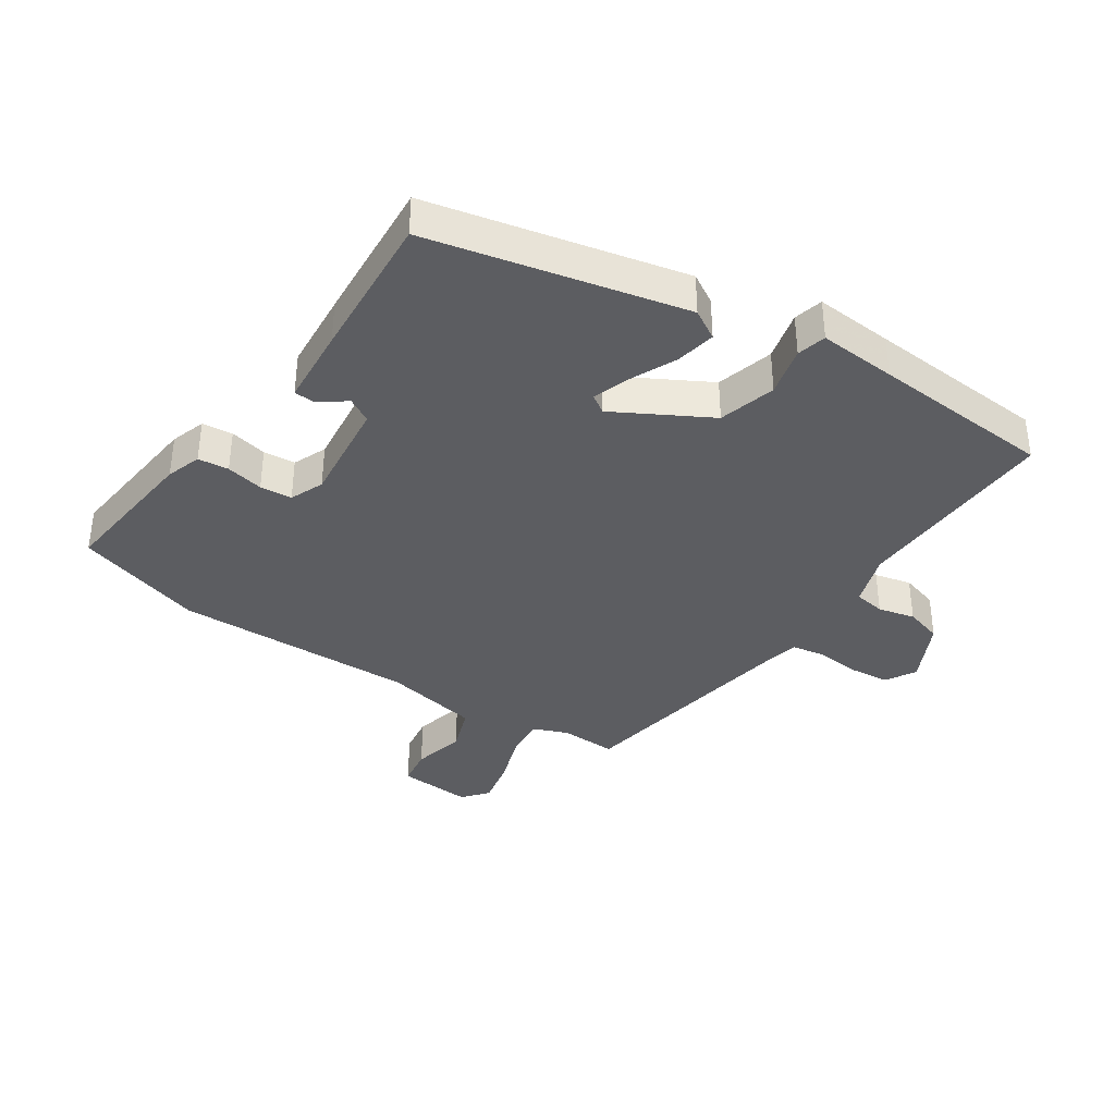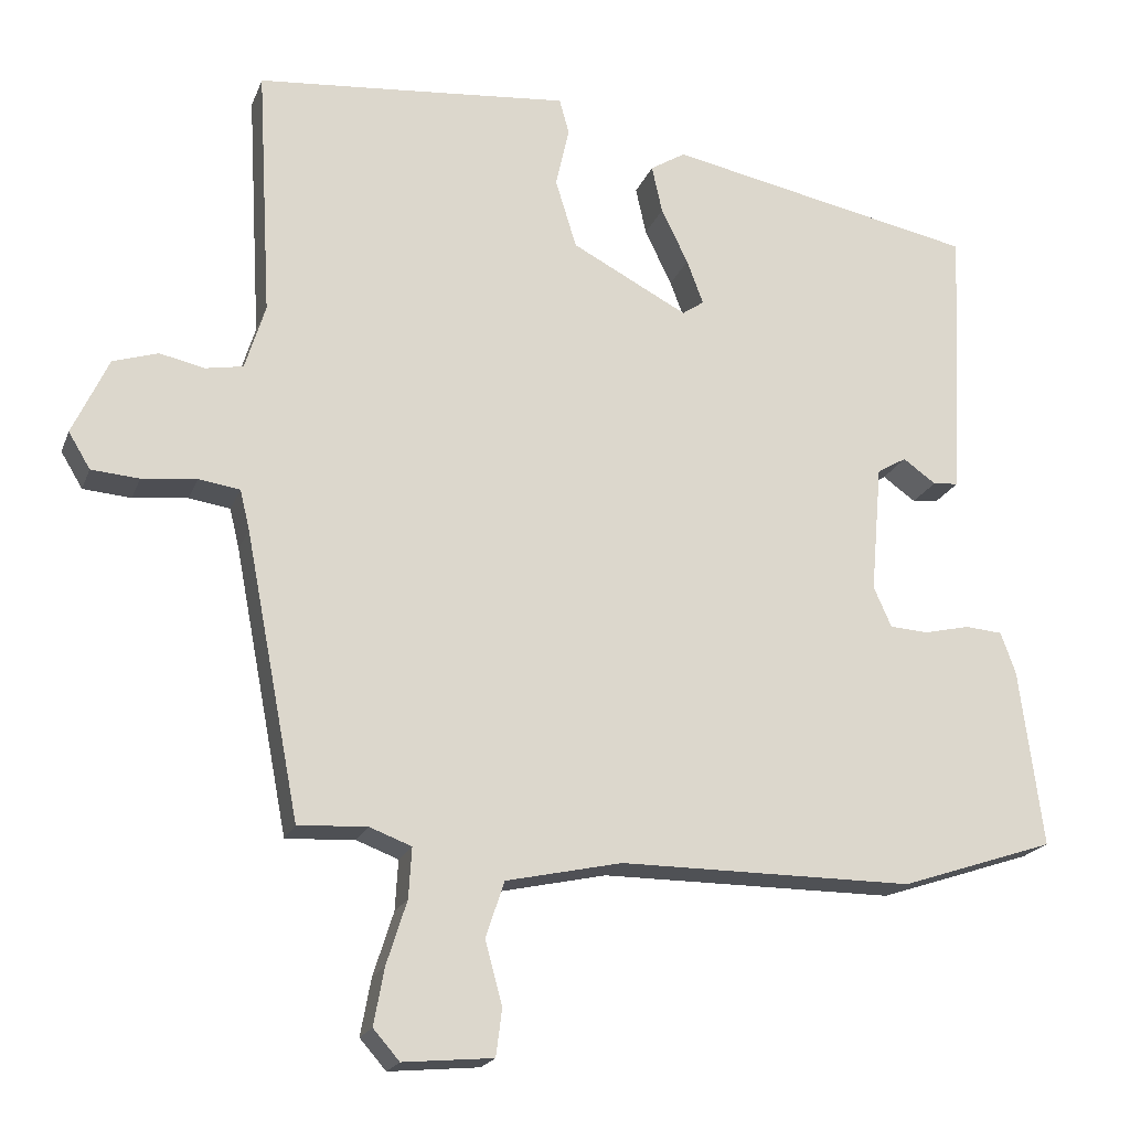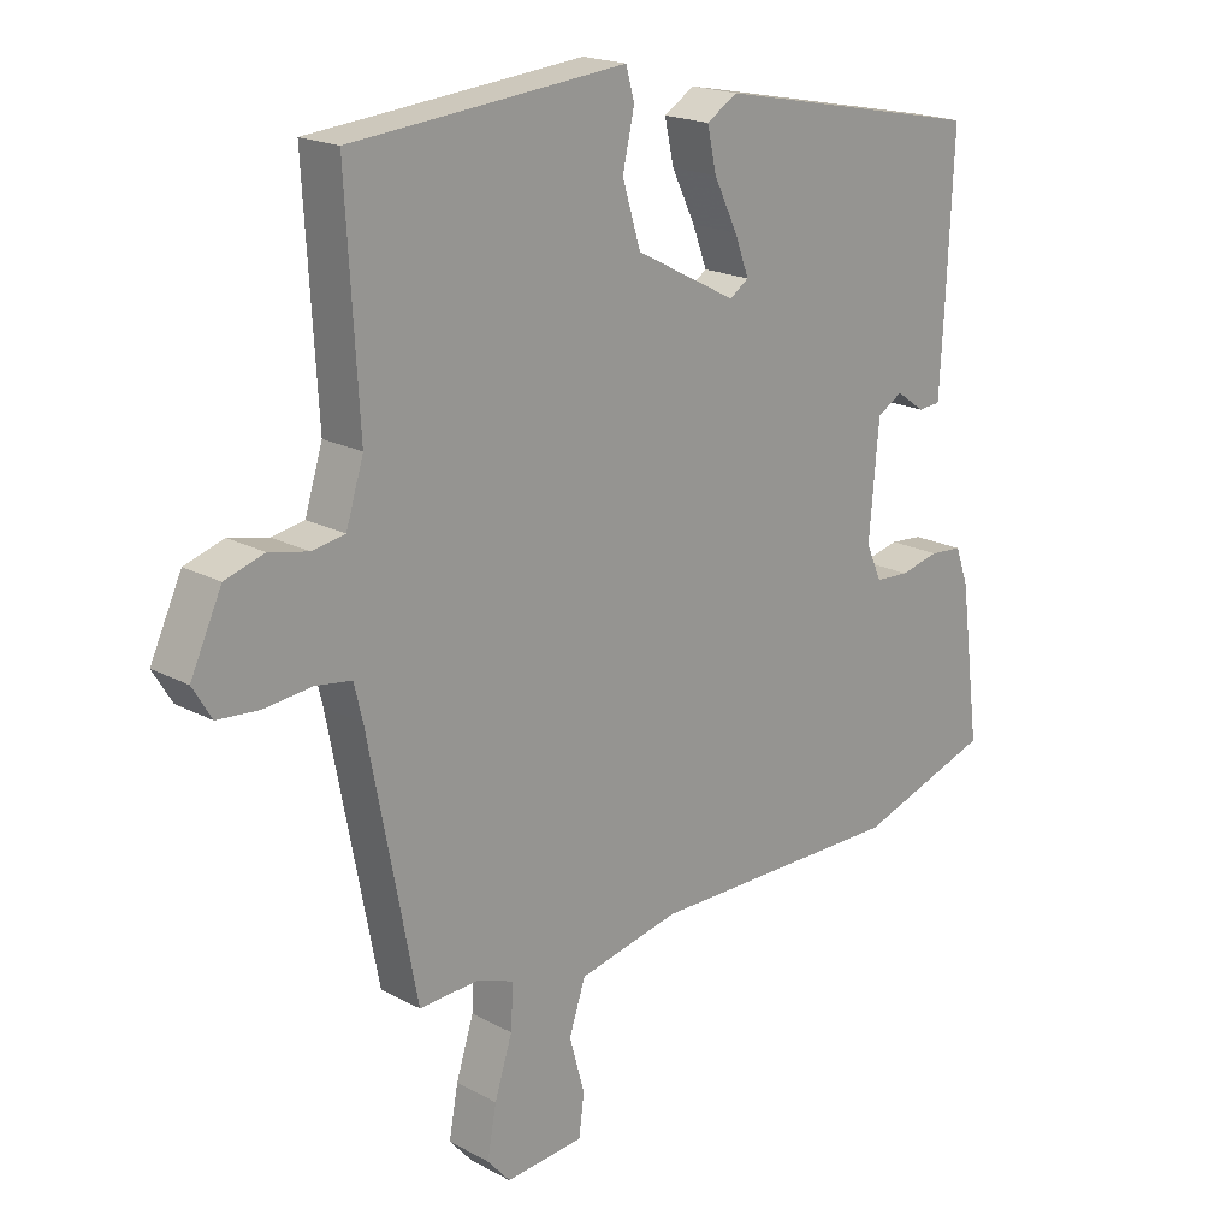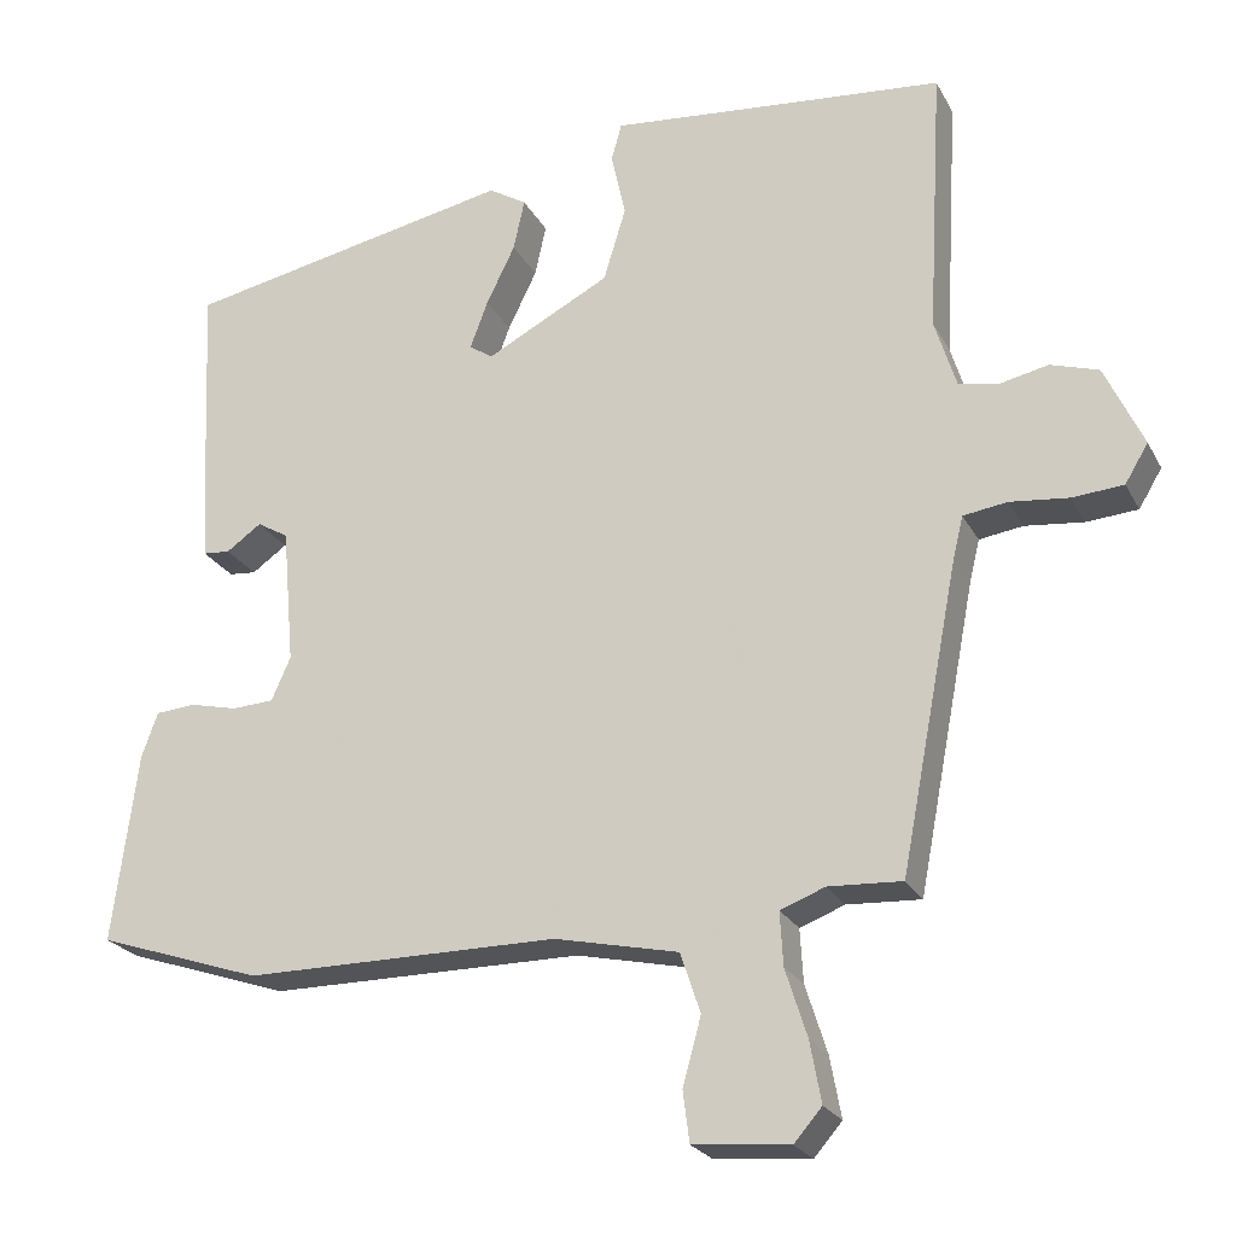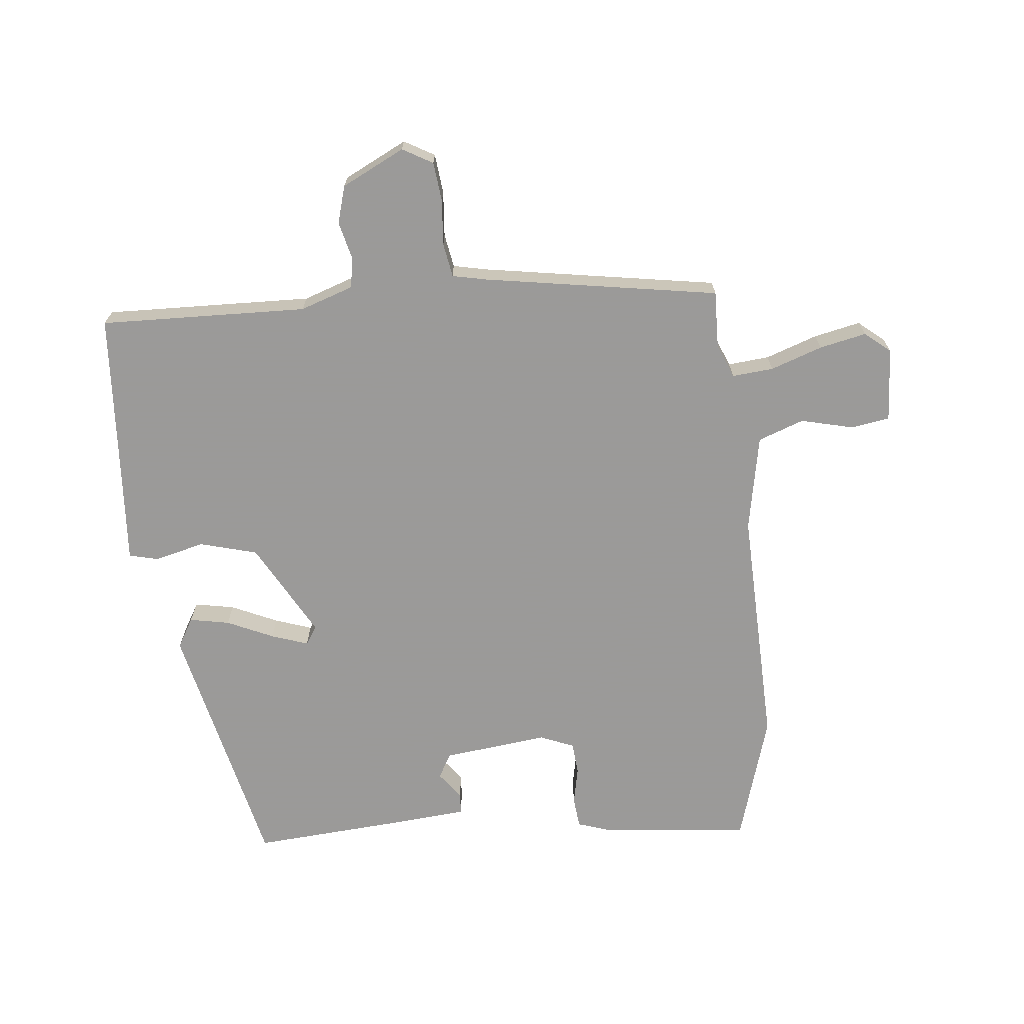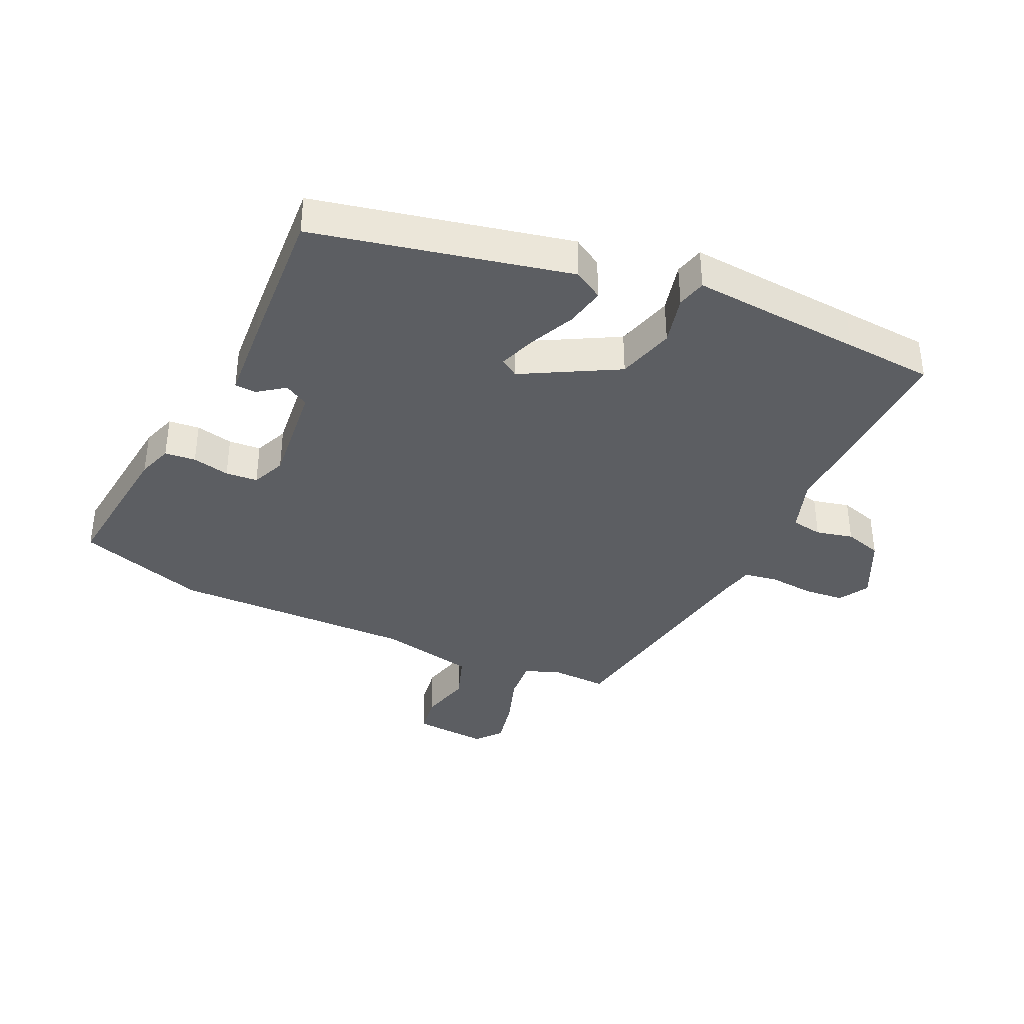
<metadata>
{"format":"obj","ext":"obj","renderer":"f3d","projection":"perspective","resolution":1024,"background":"white","views":[{"elev":-37.2,"azim":-32.5,"up":"+Y"},{"elev":-19.9,"azim":162.8,"up":"+Z"},{"elev":19.3,"azim":135.3,"up":"+Z"},{"elev":-23.5,"azim":22.0,"up":"+Z"},{"elev":-69.5,"azim":97.4,"up":"+Y"},{"elev":-37.6,"azim":-23.8,"up":"+Y"}]}
</metadata>
<code>
v 0.452 0.07 -0.529
v 0.36 0.07 -0.524
v 0.304 0.07 -0.545
v 0.308 0.07 -0.612
v 0.335 0.07 -0.697
v 0.349 0.07 -0.773
v 0.314 0.07 -0.813
v 0.194 0.07 -0.802
v 0.186 0.07 -0.739
v 0.209 0.07 -0.655
v 0.184 0.07 -0.58
v 0.029 0.07 -0.546
v -0.364 0.07 -0.546
v -0.57 0.07 -0.477
v -0.539 0.07 -0.24
v -0.519 0.07 -0.184
v -0.469 0.07 -0.18
v -0.409 0.07 -0.194
v -0.357 0.07 -0.191
v -0.333 0.07 -0.137
v -0.348 0.07 0.034
v -0.387 0.07 0.057
v -0.431 0.07 0.026
v -0.465 0.07 0.029
v -0.472 0.07 0.157
v -0.483 0.07 0.398
v -0.069 0.07 0.481
v -0.022 0.07 0.452
v -0.036 0.07 0.388
v -0.072 0.07 0.314
v -0.094 0.07 0.255
v -0.065 0.07 0.235
v 0.09 0.07 0.316
v 0.118 0.07 0.408
v 0.1 0.07 0.489
v 0.113 0.07 0.536
v 0.239 0.07 0.524
v 0.39 0.07 0.51
v 0.533 0.07 0.497
v 0.514 0.07 0.162
v 0.541 0.07 0.075
v 0.591 0.07 0.066
v 0.651 0.07 0.079
v 0.711 0.07 0.06
v 0.759 0.07 -0.043
v 0.73 0.07 -0.091
v 0.666 0.07 -0.096
v 0.593 0.07 -0.088
v 0.538 0.07 -0.096
v 0.525 0.07 -0.15
v 0.452 0 -0.529
v 0.36 0 -0.524
v 0.304 0 -0.545
v 0.308 0 -0.612
v 0.335 0 -0.697
v 0.349 0 -0.773
v 0.314 0 -0.813
v 0.194 0 -0.802
v 0.186 0 -0.739
v 0.209 0 -0.655
v 0.184 0 -0.58
v 0.029 0 -0.546
v -0.364 0 -0.546
v -0.57 0 -0.477
v -0.539 0 -0.24
v -0.519 0 -0.184
v -0.469 0 -0.18
v -0.409 0 -0.194
v -0.357 0 -0.191
v -0.333 0 -0.137
v -0.348 0 0.034
v -0.387 0 0.057
v -0.431 0 0.026
v -0.465 0 0.029
v -0.472 0 0.157
v -0.483 0 0.398
v -0.069 0 0.481
v -0.022 0 0.452
v -0.036 0 0.388
v -0.072 0 0.314
v -0.094 0 0.255
v -0.065 0 0.235
v 0.09 0 0.316
v 0.118 0 0.408
v 0.1 0 0.489
v 0.113 0 0.536
v 0.239 0 0.524
v 0.39 0 0.51
v 0.533 0 0.497
v 0.514 0 0.162
v 0.541 0 0.075
v 0.591 0 0.066
v 0.651 0 0.079
v 0.711 0 0.06
v 0.759 0 -0.043
v 0.73 0 -0.091
v 0.666 0 -0.096
v 0.593 0 -0.088
v 0.538 0 -0.096
v 0.525 0 -0.15
f 45 46 47 48
f 45 48 49
f 42 43 44 45
f 41 42 45 49
f 40 41 49 50
f 38 39 40
f 37 38 40 50
f 34 35 36 37
f 33 34 37 50
f 27 28 29 30
f 27 30 31
f 26 27 31
f 25 26 31 32
f 22 23 24 25
f 21 22 25 32
f 15 16 17 18
f 15 18 19
f 12 13 14 15
f 11 12 15 19
f 7 8 9 10
f 7 10 11
f 4 5 6 7
f 3 4 7 11
f 2 3 11 19
f 20 21 32 33
f 19 20 33 50
f 1 2 19 50
f 98 97 96 95
f 99 98 95
f 95 94 93 92
f 99 95 92 91
f 100 99 91 90
f 90 89 88
f 100 90 88 87
f 87 86 85 84
f 100 87 84 83
f 80 79 78 77
f 81 80 77
f 81 77 76
f 82 81 76 75
f 75 74 73 72
f 82 75 72 71
f 68 67 66 65
f 69 68 65
f 65 64 63 62
f 69 65 62 61
f 60 59 58 57
f 61 60 57
f 57 56 55 54
f 61 57 54 53
f 69 61 53 52
f 83 82 71 70
f 100 83 70 69
f 100 69 52 51
f 1 51 52 2
f 2 52 53 3
f 3 53 54 4
f 4 54 55 5
f 5 55 56 6
f 6 56 57 7
f 7 57 58 8
f 8 58 59 9
f 9 59 60 10
f 10 60 61 11
f 11 61 62 12
f 12 62 63 13
f 13 63 64 14
f 14 64 65 15
f 15 65 66 16
f 16 66 67 17
f 17 67 68 18
f 18 68 69 19
f 19 69 70 20
f 20 70 71 21
f 21 71 72 22
f 22 72 73 23
f 23 73 74 24
f 24 74 75 25
f 25 75 76 26
f 26 76 77 27
f 27 77 78 28
f 28 78 79 29
f 29 79 80 30
f 30 80 81 31
f 31 81 82 32
f 32 82 83 33
f 33 83 84 34
f 34 84 85 35
f 35 85 86 36
f 36 86 87 37
f 37 87 88 38
f 38 88 89 39
f 39 89 90 40
f 40 90 91 41
f 41 91 92 42
f 42 92 93 43
f 43 93 94 44
f 44 94 95 45
f 45 95 96 46
f 46 96 97 47
f 47 97 98 48
f 48 98 99 49
f 49 99 100 50
f 50 100 51 1

</code>
